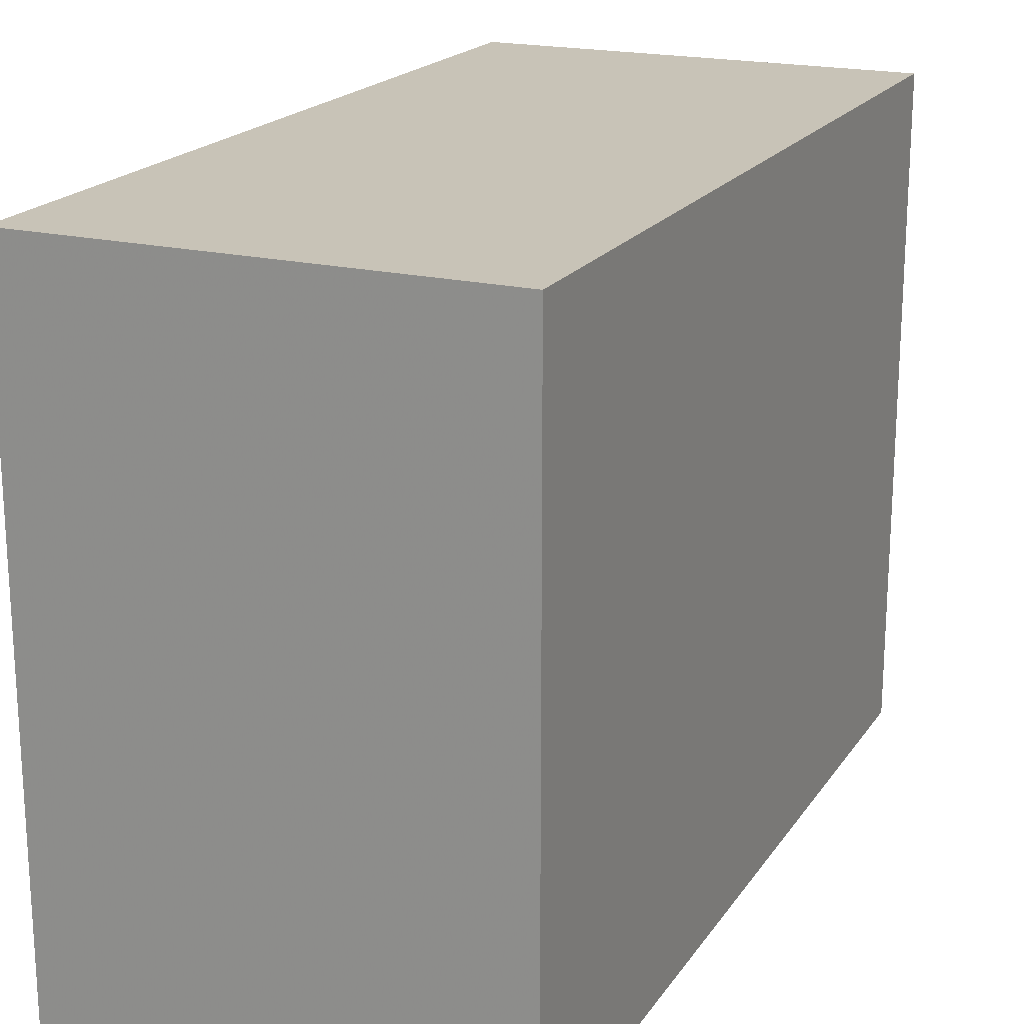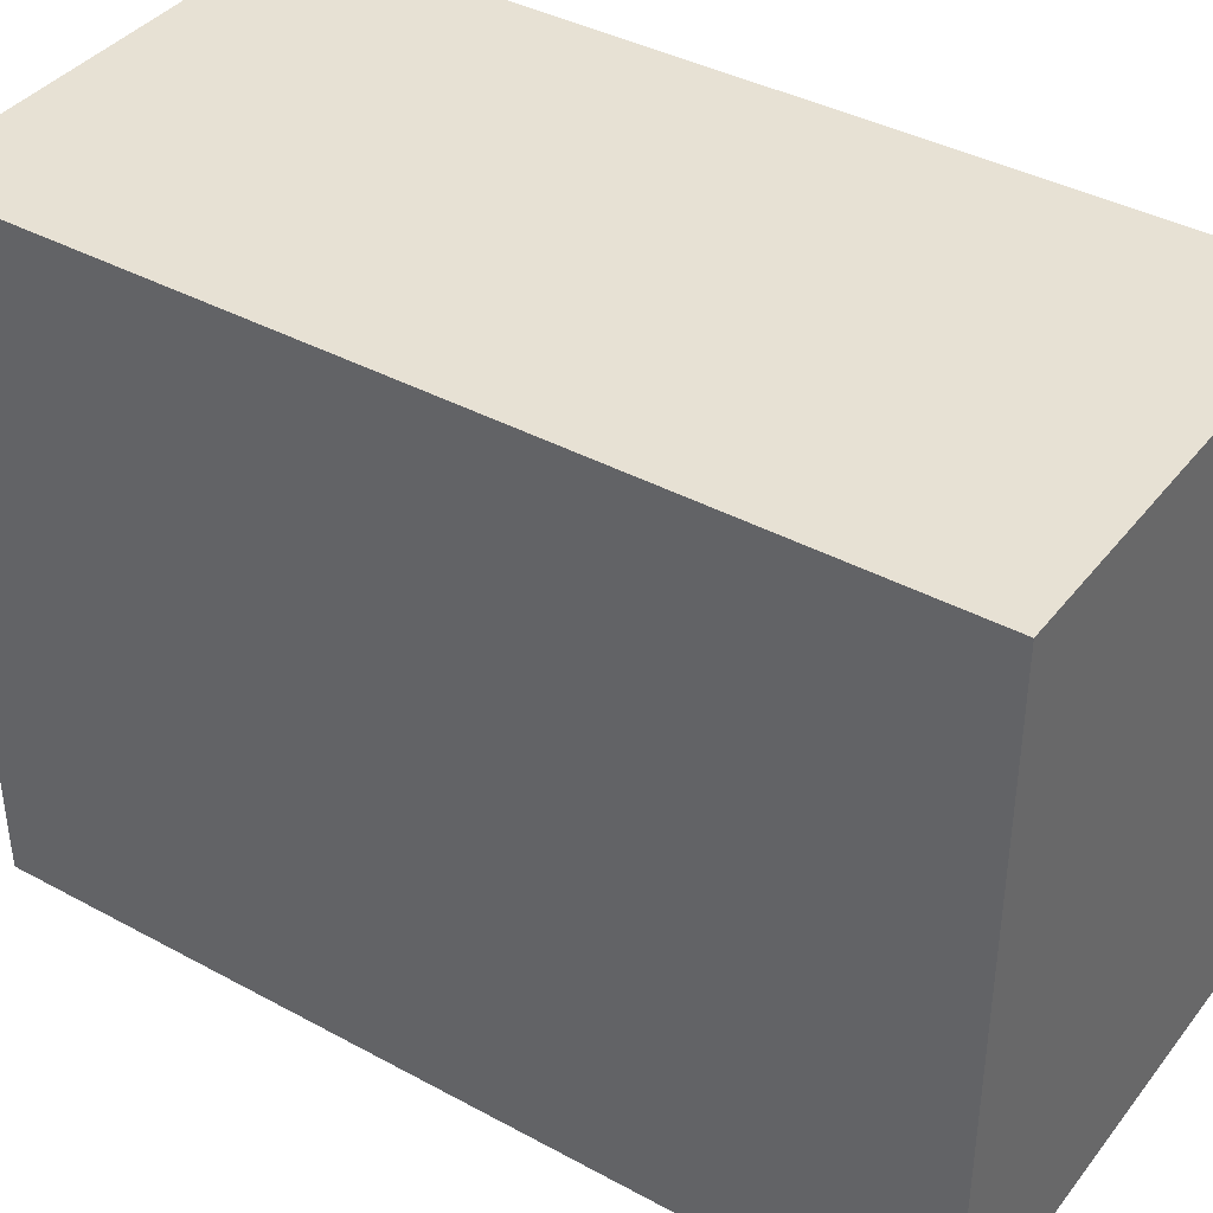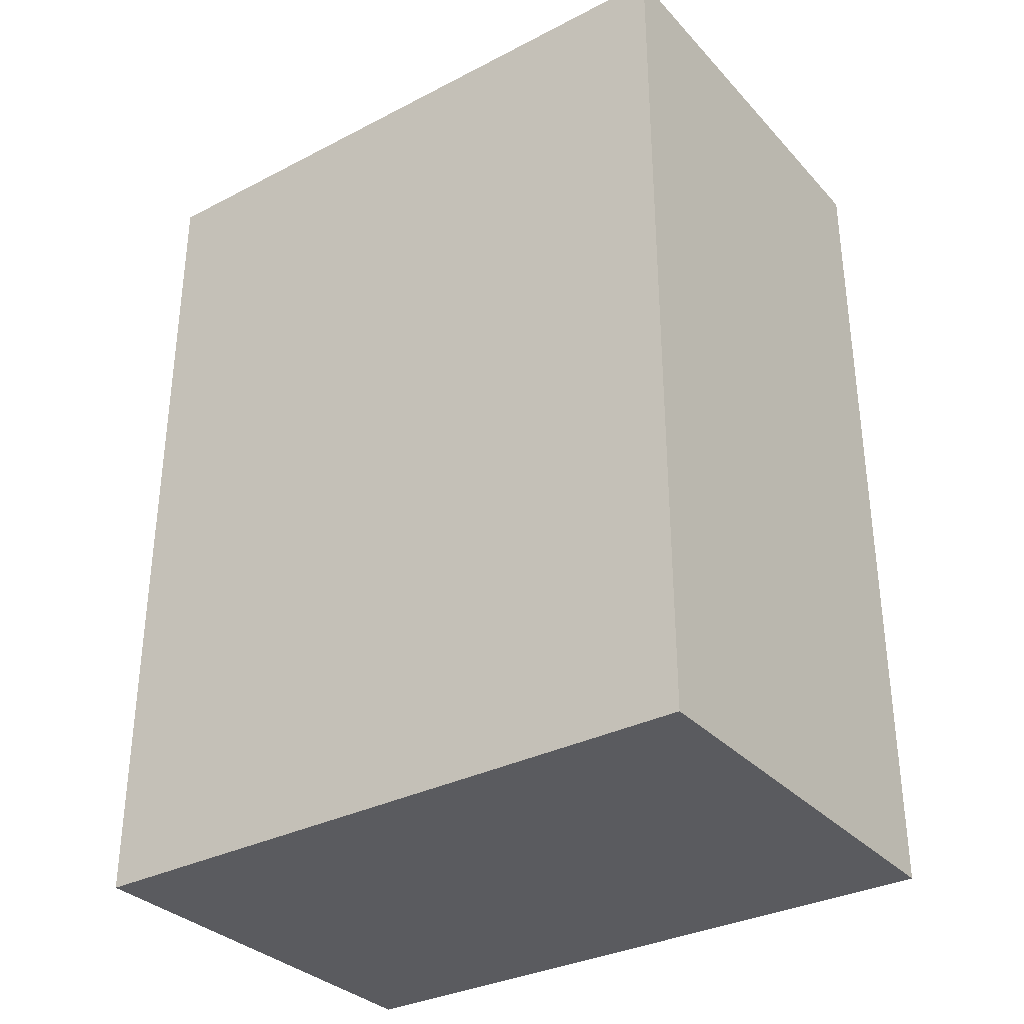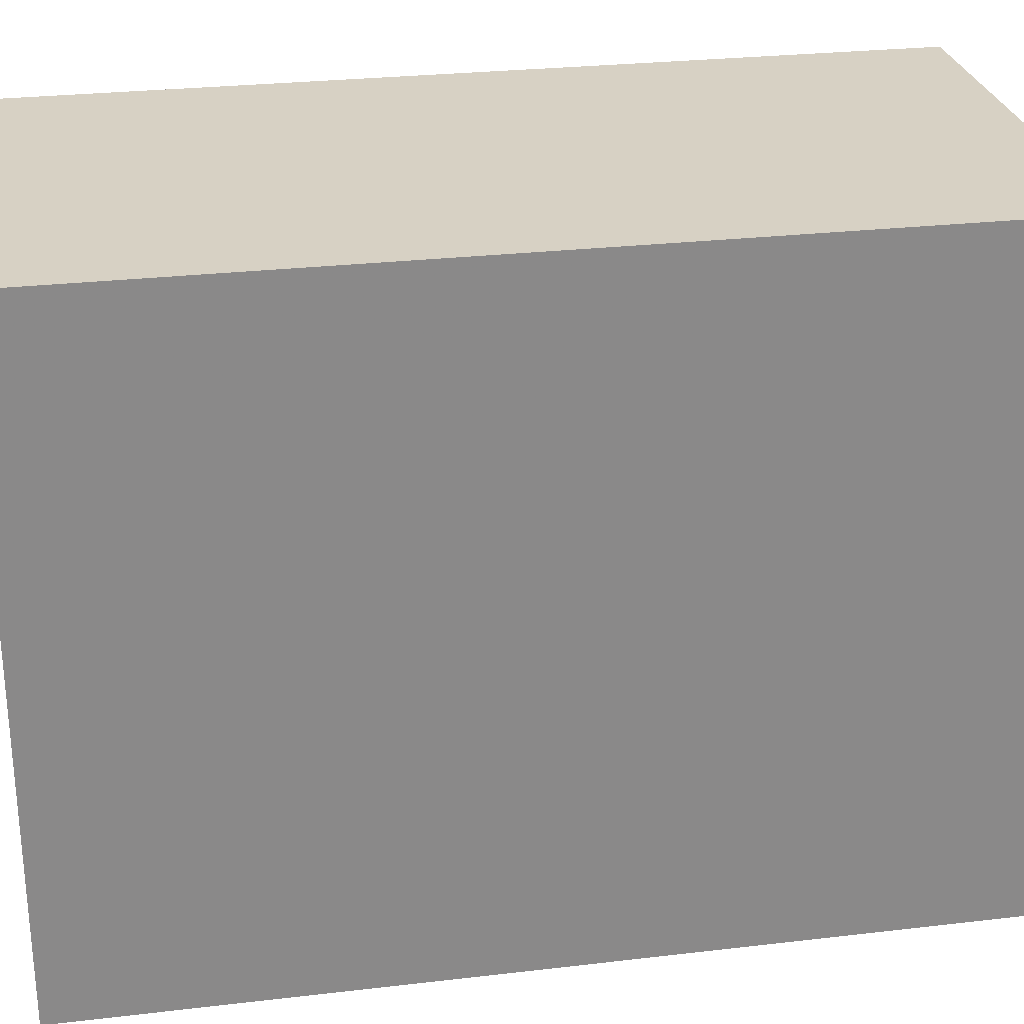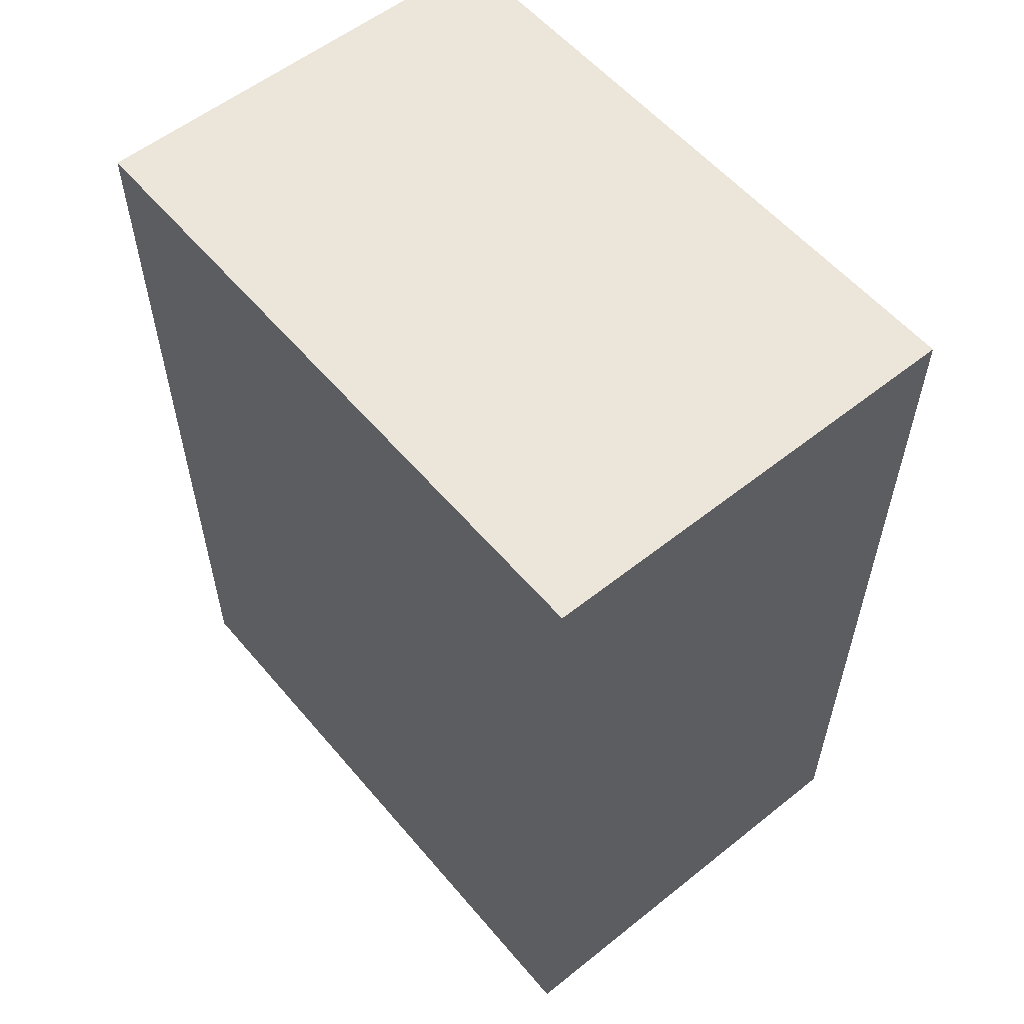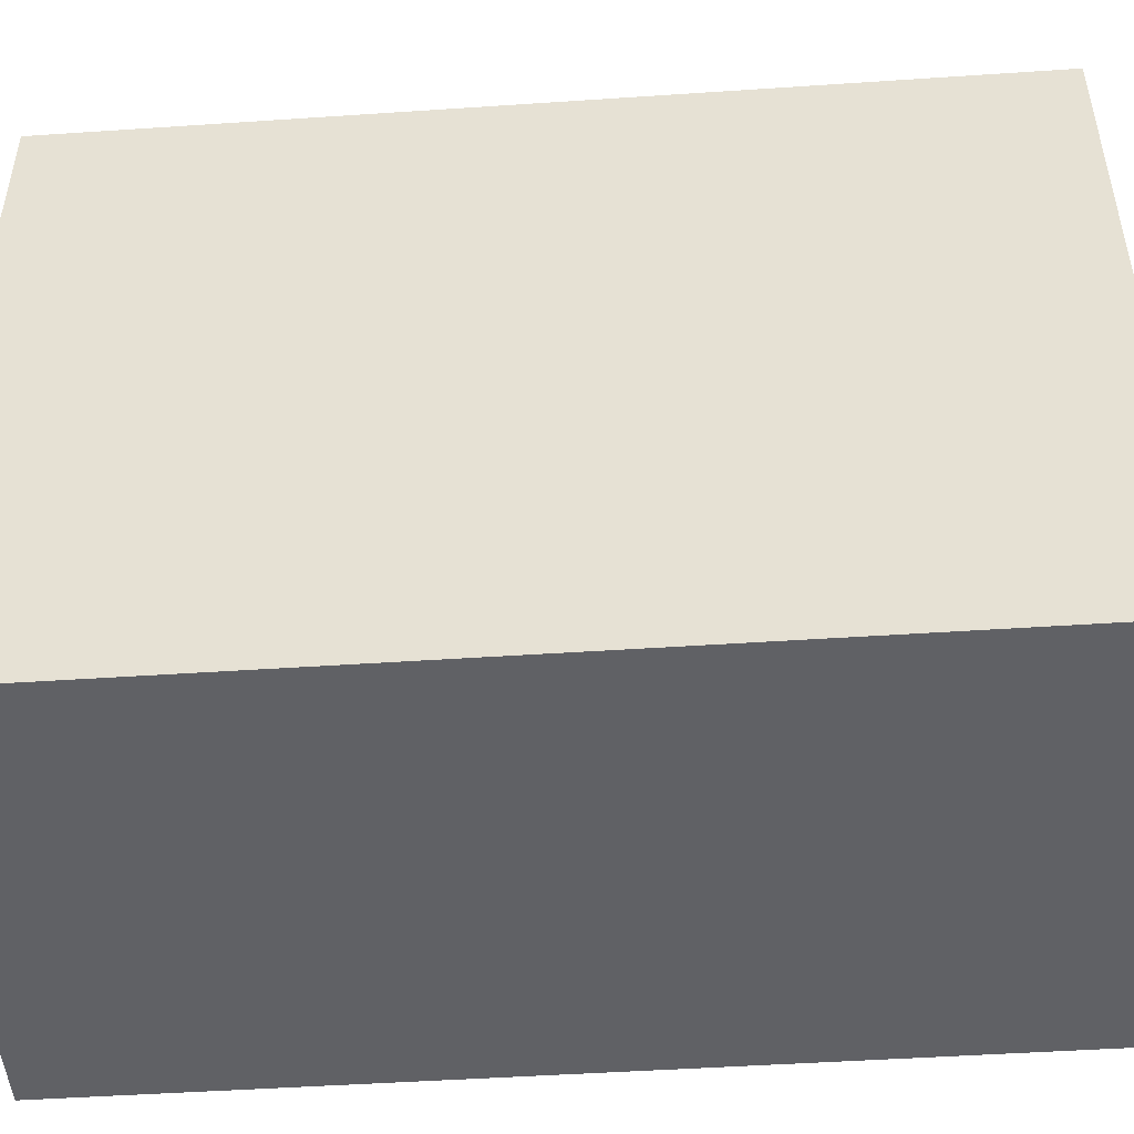
<metadata>
{"format":"obj","ext":"obj","renderer":"f3d","projection":"perspective","resolution":1024,"background":"white","views":[{"elev":19.6,"azim":-155.8,"up":"+Y"},{"elev":39.5,"azim":124.0,"up":"+Y"},{"elev":-32.9,"azim":-54.6,"up":"+Z"},{"elev":27.1,"azim":-100.3,"up":"+Y"},{"elev":56.7,"azim":140.3,"up":"+Z"},{"elev":-48.1,"azim":-85.7,"up":"+Y"}]}
</metadata>
<code>
v 0 0 -1e-06
v 0 0 -4
v 2 0 -4
v 2 0 -1e-06
v 0 3 -1e-06
v 0 3 -4
v 2 3 -4
v 2 3 -1e-06
f 6 2 1
f 7 3 2
f 8 4 3
f 5 1 4
f 2 3 4
f 7 6 5
f 5 6 1
f 6 7 2
f 7 8 3
f 8 5 4
f 1 2 4
f 8 7 5

</code>
